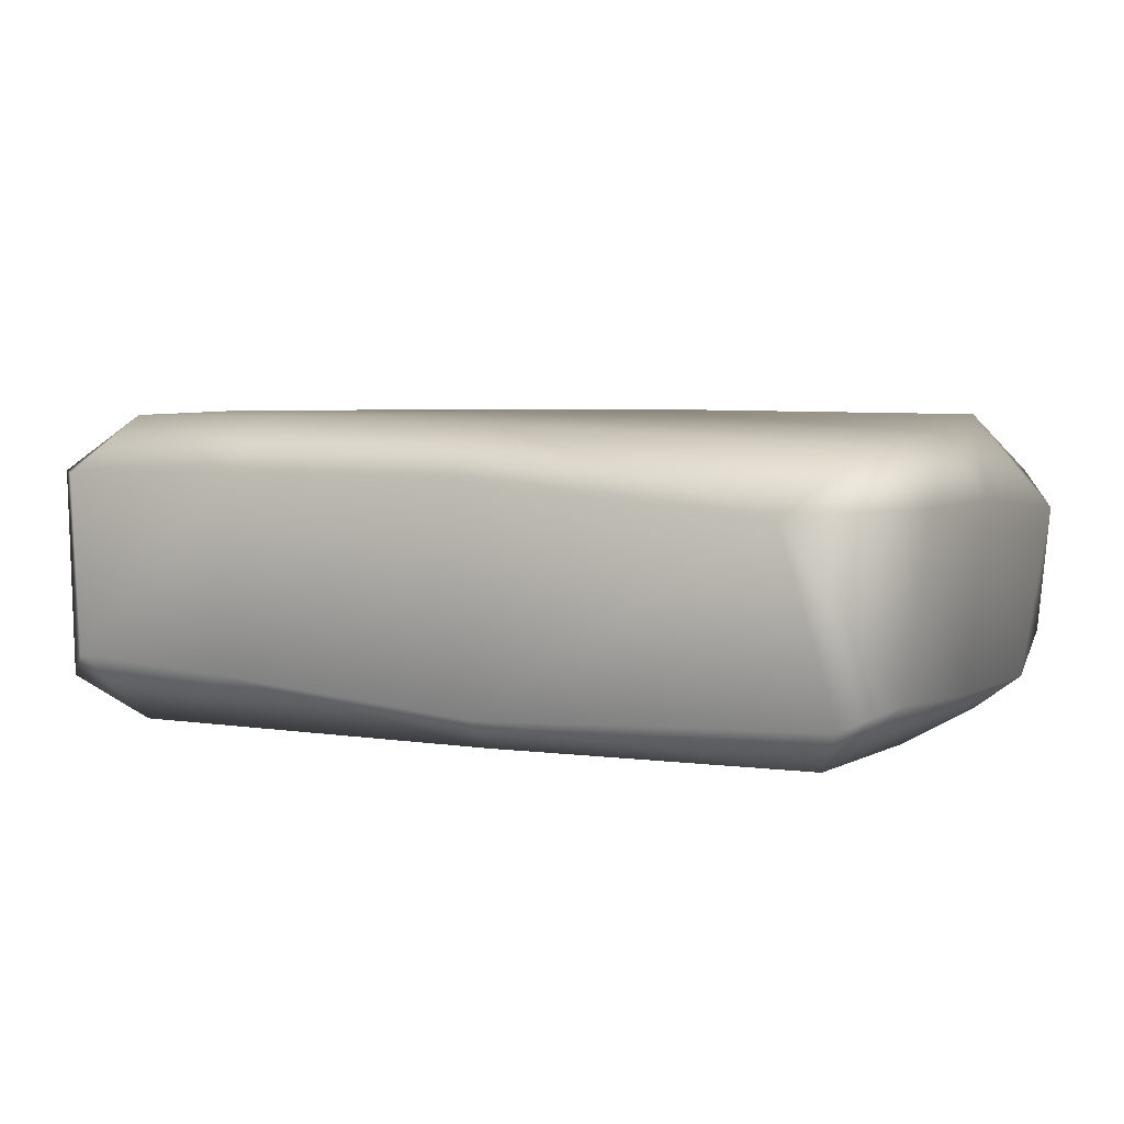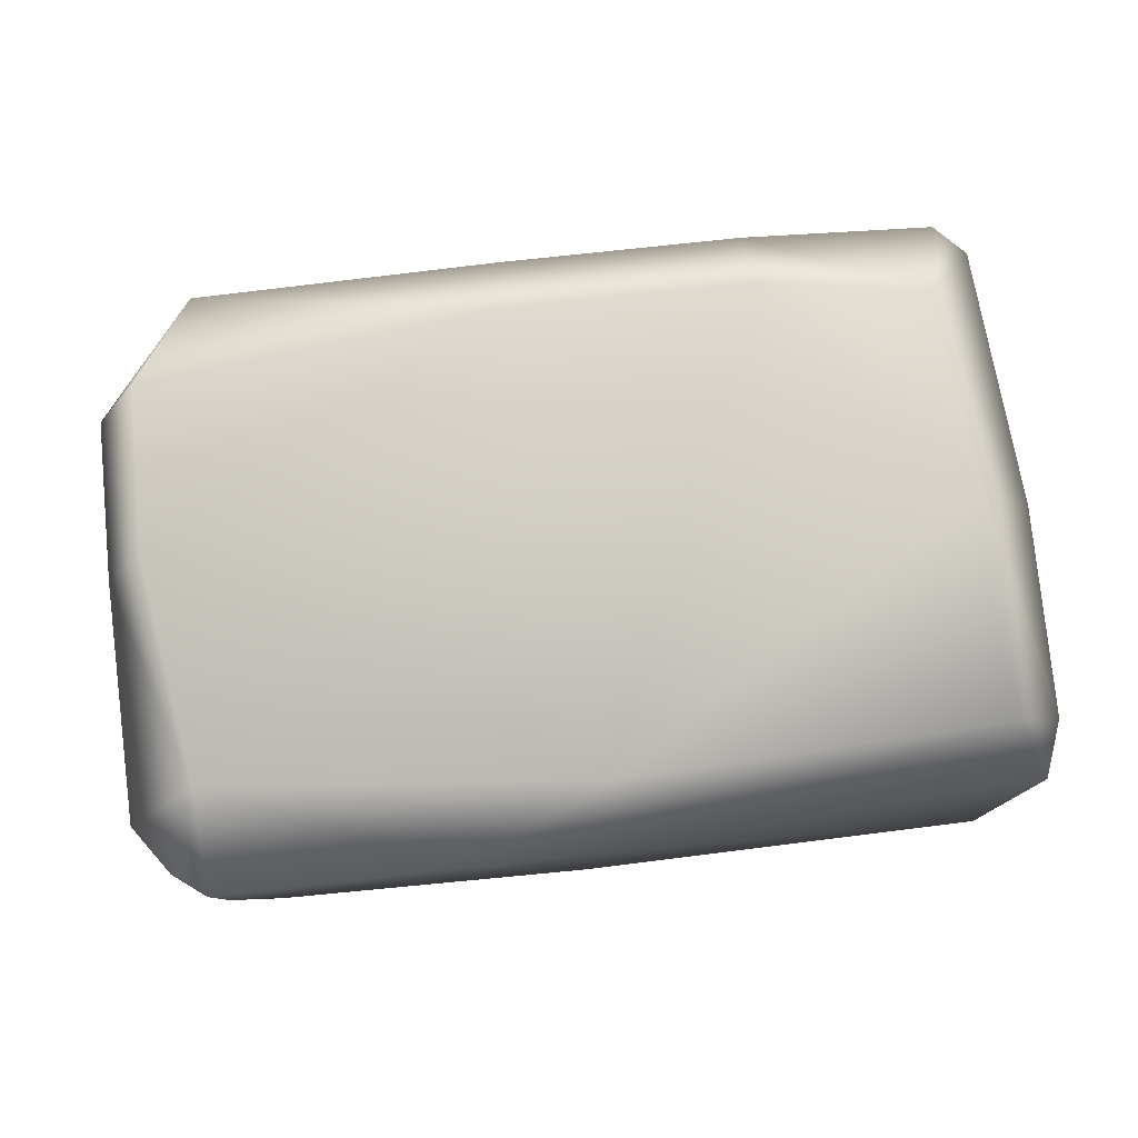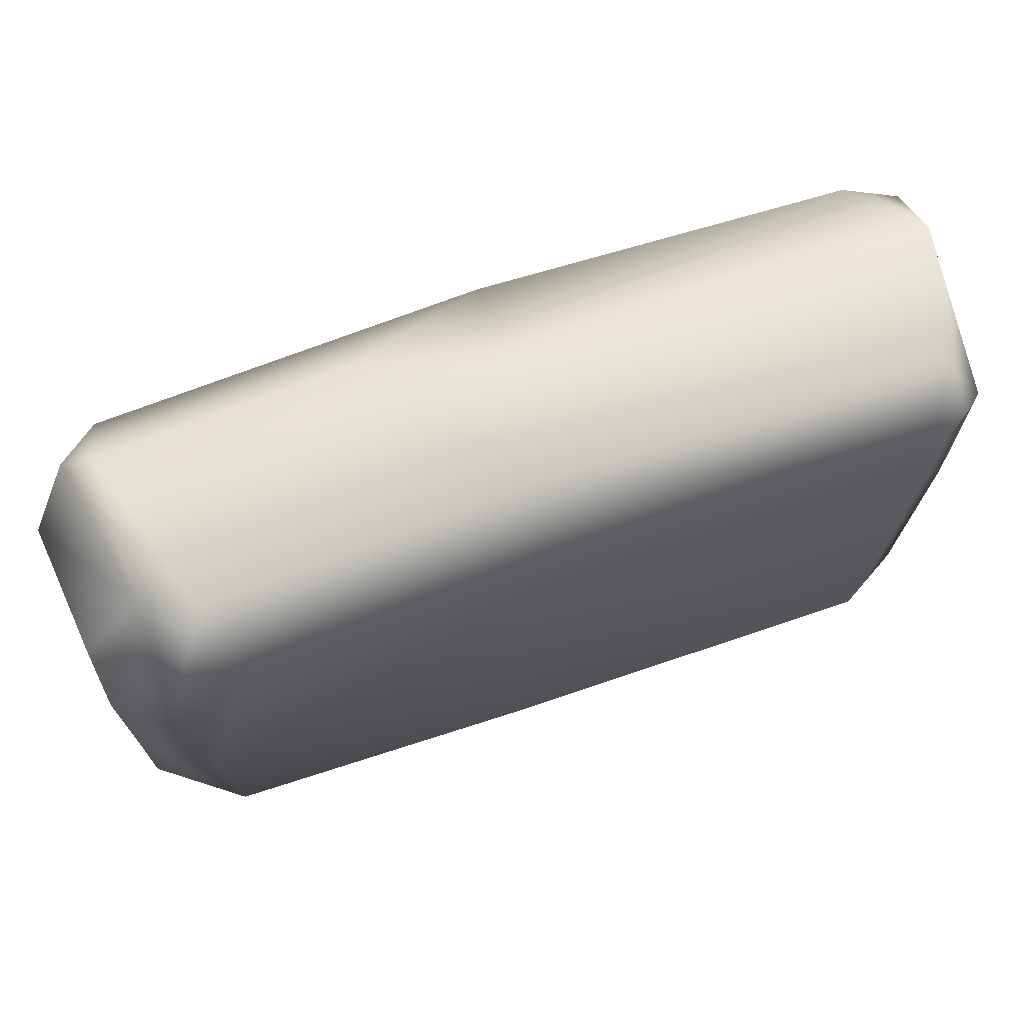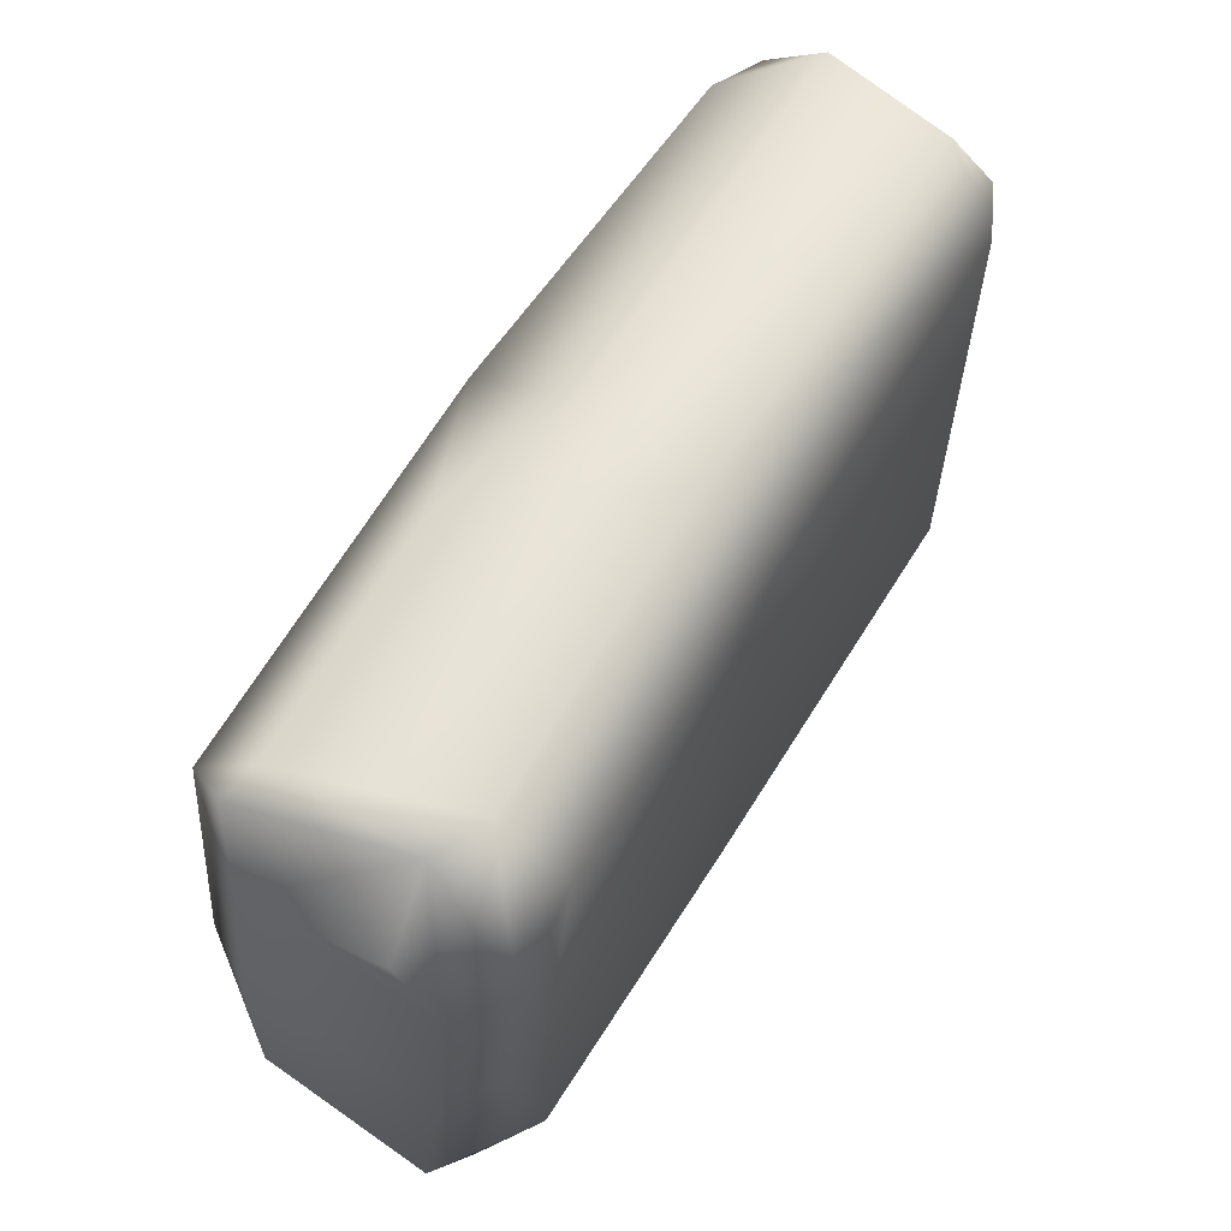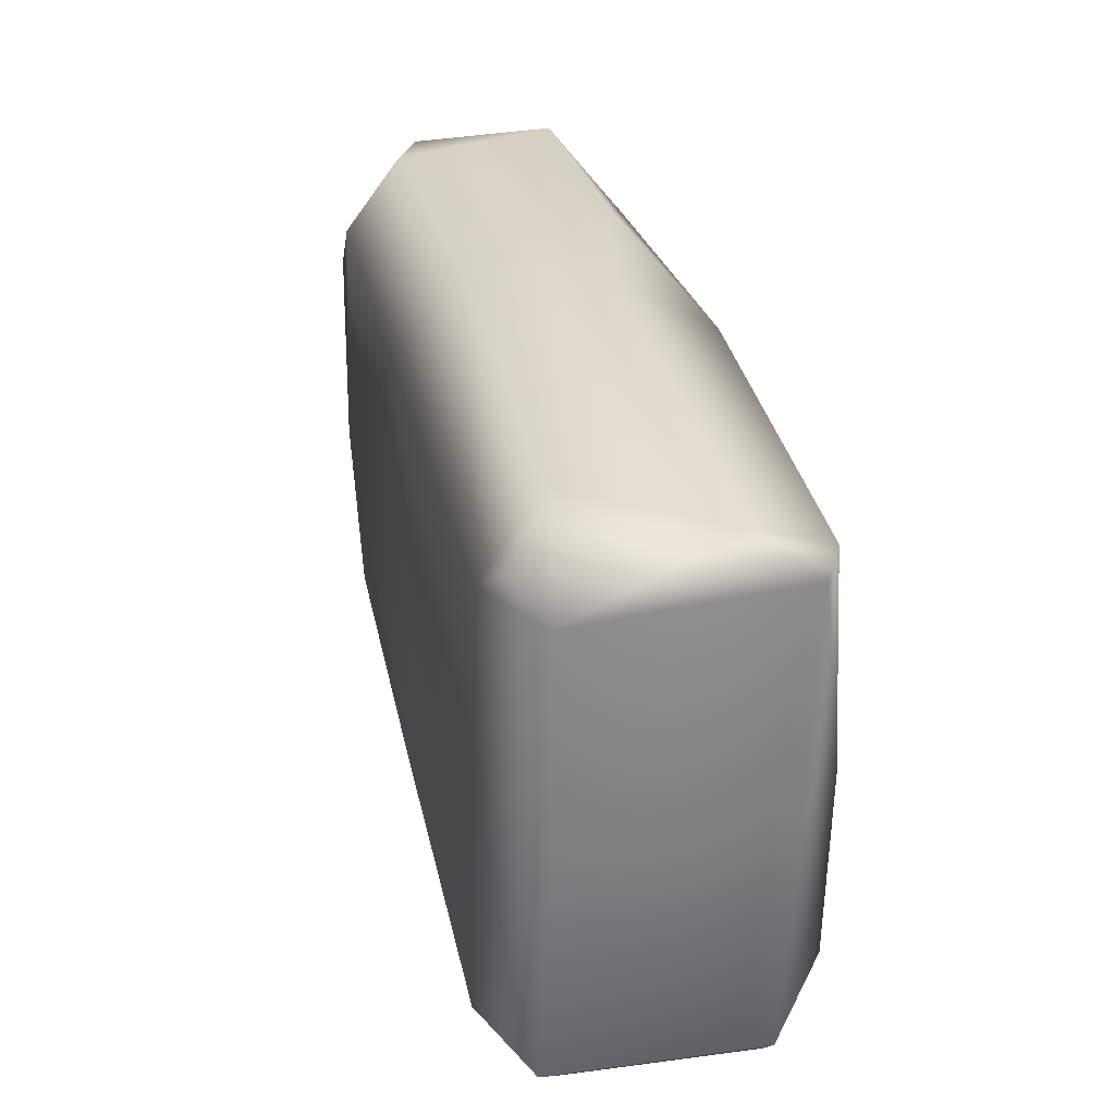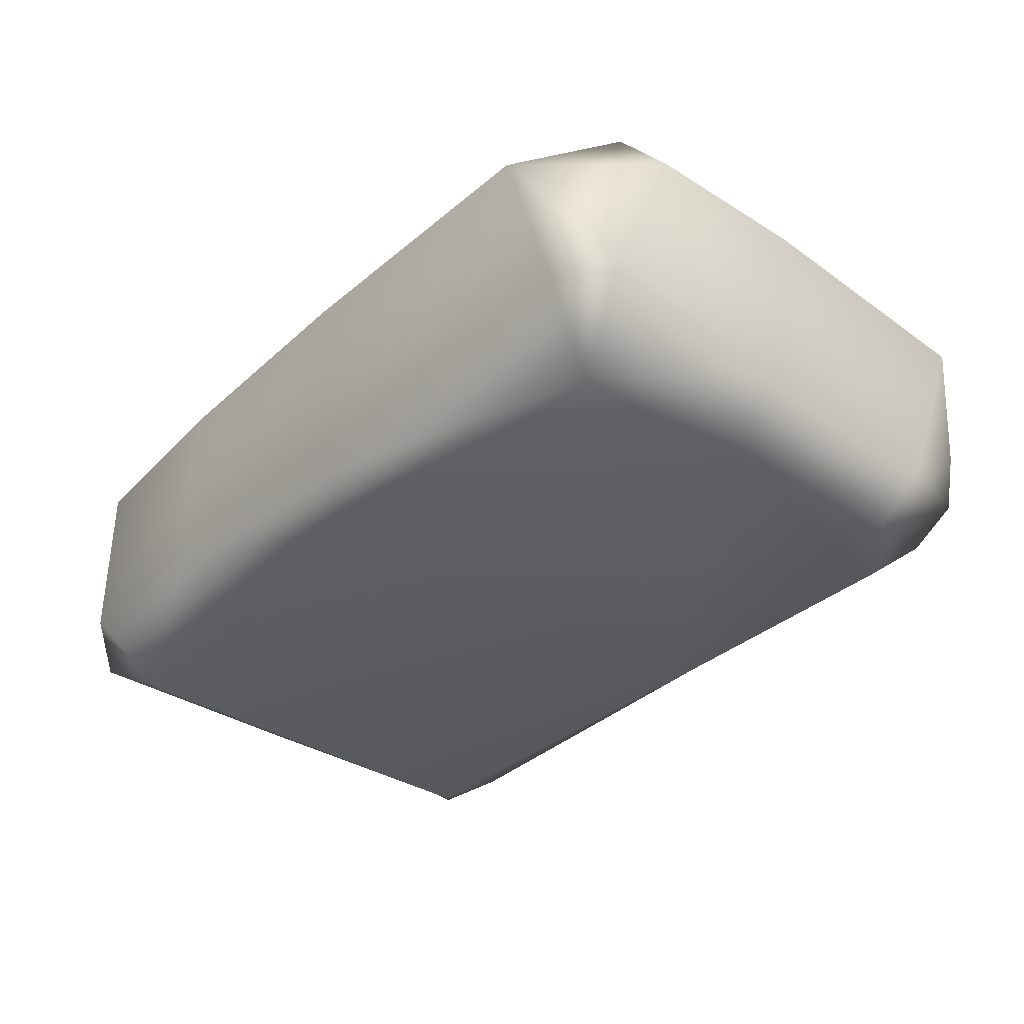
<metadata>
{"format":"obj","ext":"obj","renderer":"f3d","projection":"perspective","resolution":1024,"background":"white","views":[{"elev":6.8,"azim":-152.7,"up":"+Y"},{"elev":78.4,"azim":-5.8,"up":"+Y"},{"elev":70.2,"azim":-19.8,"up":"+Z"},{"elev":60.9,"azim":-59.6,"up":"+Z"},{"elev":29.7,"azim":77.4,"up":"+Z"},{"elev":-34.8,"azim":-129.5,"up":"+Y"}]}
</metadata>
<code>
g ENV_S05_Bground_StonePiece_D
v 13.31 4.467 7.234
v 14.98 3.639 7.177
v 14.82 1.528 8.875
v 0.4523 1.33 9.781
v 0.6175 4.866 7.802
v 13.14 -3.21 9.681
v -4.446 2.717 9.895
v -12.43 5.009 6.751
v -12.6 2.433 9.98
v -10.93 -3.16 9.907
v -0.403 -2.935 9.998
v -10.61 -5.08 7.568
v 12.64 -5.075 6.865
v 13.8 -4.42 7.801
v -0.3933 -5.125 7.24
v 11.89 -5.282 -7.759
v -12.56 -5.119 -1.003
v -13.09 -4.97 5.451
v -1.617 -4.95 -8.173
v -12.19 -4.864 -7.063
v -1.88 -3.782 -9.716
v -13.46 -3.154 -9.48
v -11.78 2.804 -9.936
v 7.174 -3.081 -9.998
v -1.333 3.524 -9.899
v 12.87 -2.814 -10
v 14.31 -3.842 -8.589
v 14.32 3.182 -8.743
v -1.466 5.069 -7.778
v -13.58 4.664 -6.542
v 6.827 5.125 -7.812
v 6.792 3.468 -9.965
v 12.6 5.016 -7.009
v 13.28 3.203 -9.787
v -10.93 -3.16 9.907
v -10.61 -5.08 7.568
v -13.09 -4.97 5.451
v -12.61 -2.315 9.849
v -12.6 2.433 9.98
v -14.63 -3.769 5.619
v -12.56 -5.119 -1.003
v -13.63 2.953 9.191
v -12.43 5.009 6.751
v -15.03 1.85 7.432
v -14.66 -2.428 7.481
v -15.08 2.737 -0.5388
v -13.66 4.787 -0.82
v -14.76 -3.279 -1.42
v -12.19 -4.864 -7.063
v -15.01 2.914 -5.89
v -13.58 4.664 -6.542
v -11.78 2.804 -9.936
v -15.03 -2.45 -8.212
v -13.46 -3.154 -9.48
v -13.66 4.787 -0.82
v -13.58 4.664 -6.542
v -1.466 5.069 -7.778
v 0.6175 4.866 7.802
v -12.43 5.009 6.751
v 6.827 5.125 -7.812
v 13.32 4.869 -0.09229
v 13.31 4.467 7.234
v 12.6 5.016 -7.009
v 14.98 3.639 7.177
v 15.08 3.303 0.1328
v 14.32 3.182 -8.743
v 14.81 -3.587 6.565
v 14.82 1.528 8.875
v 13.14 -3.21 9.681
v 13.8 -4.42 7.801
v 12.64 -5.075 6.865
v 14.92 -3.596 -0.4877
v 14.31 -3.842 -8.589
v 11.89 -5.282 -7.759
g ENV_S05_Bground_StonePiece_D_0
f 3 2 1
f 1 4 3
f 1 5 4
f 6 3 4
f 7 4 5
f 7 5 8
f 7 8 9
f 10 7 9
f 4 7 11
f 10 11 7
f 6 4 11
f 12 11 10
f 11 13 6
f 6 13 14
f 11 15 13
f 12 15 11
f 15 16 13
f 15 12 17
f 18 17 12
f 17 19 15
f 15 19 16
f 17 20 19
f 20 21 19
f 20 22 21
f 23 21 22
f 19 24 16
f 19 21 24
f 23 25 21
f 24 21 25
f 16 24 26
f 26 27 16
f 26 28 27
f 23 29 25
f 23 30 29
f 25 29 31
f 24 25 32
f 25 31 32
f 26 24 32
f 32 31 33
f 28 34 33
f 26 34 28
f 32 33 34
f 26 32 34
f 37 36 35
f 37 35 38
f 38 35 39
f 40 37 38
f 41 37 40
f 39 42 38
f 42 39 43
f 44 38 42
f 44 42 43
f 45 40 38
f 44 45 38
f 44 40 45
f 46 44 43
f 46 40 44
f 46 43 47
f 41 40 48
f 46 48 40
f 49 41 48
f 50 46 47
f 50 48 46
f 50 47 51
f 52 50 51
f 49 48 53
f 50 53 48
f 52 53 50
f 53 54 49
f 52 54 53
f 57 56 55
f 57 55 58
f 55 59 58
f 60 57 58
f 60 58 61
f 58 62 61
f 61 63 60
f 64 61 62
f 65 63 61
f 64 65 61
f 65 66 63
f 67 65 64
f 68 67 64
f 69 67 68
f 69 70 67
f 70 71 67
f 72 66 65
f 67 72 65
f 71 72 67
f 72 73 66
f 71 74 72
f 73 72 74

</code>
